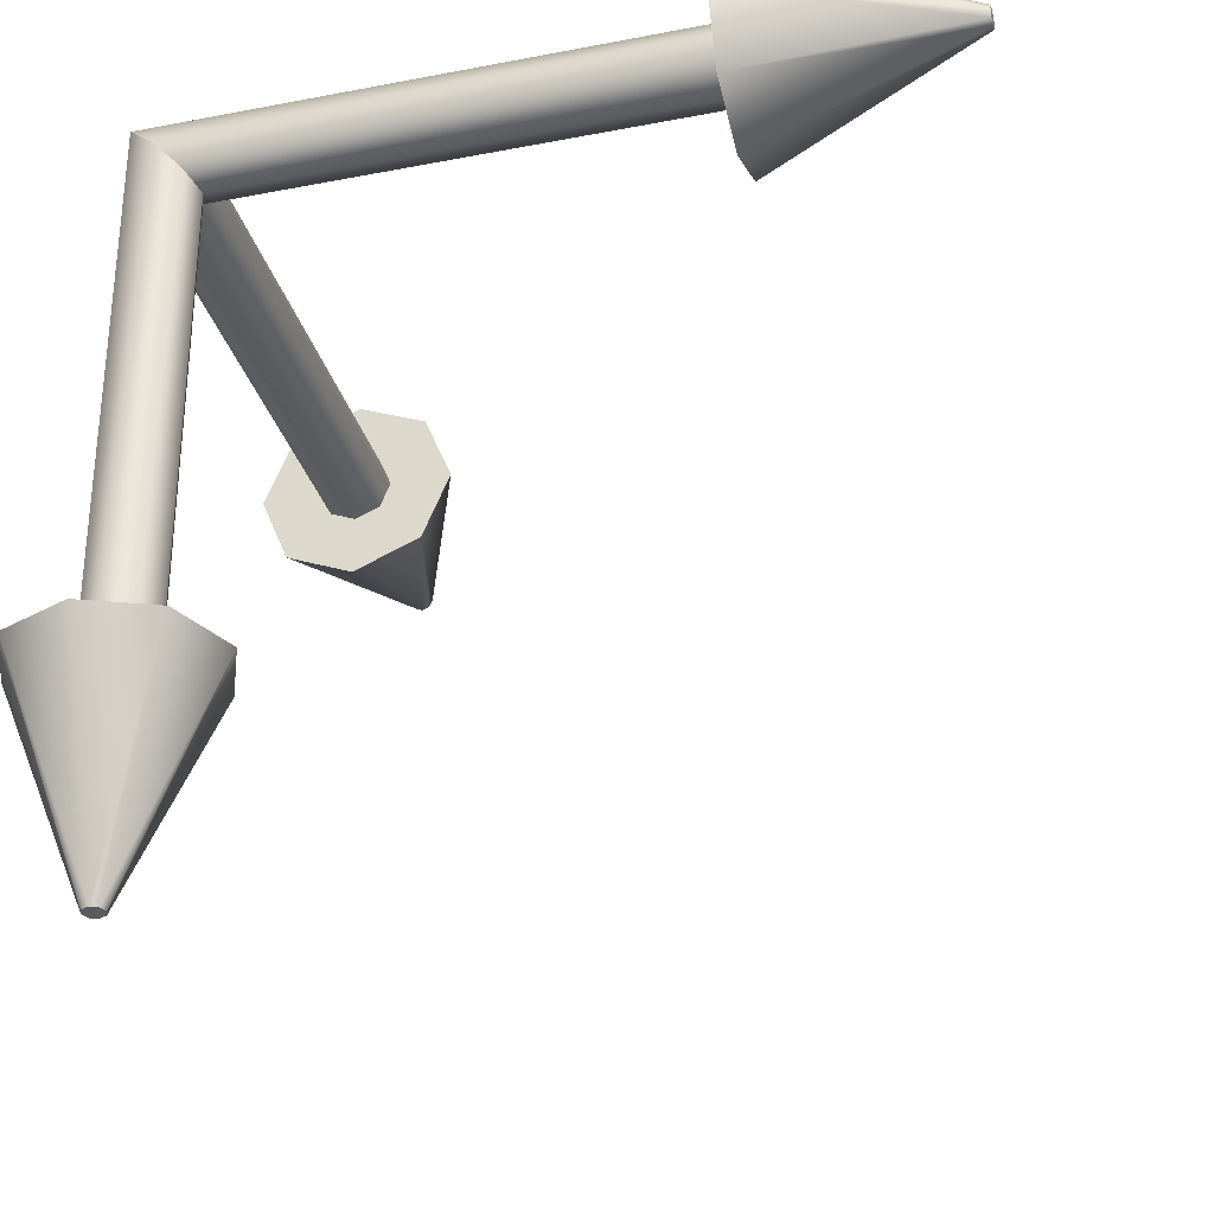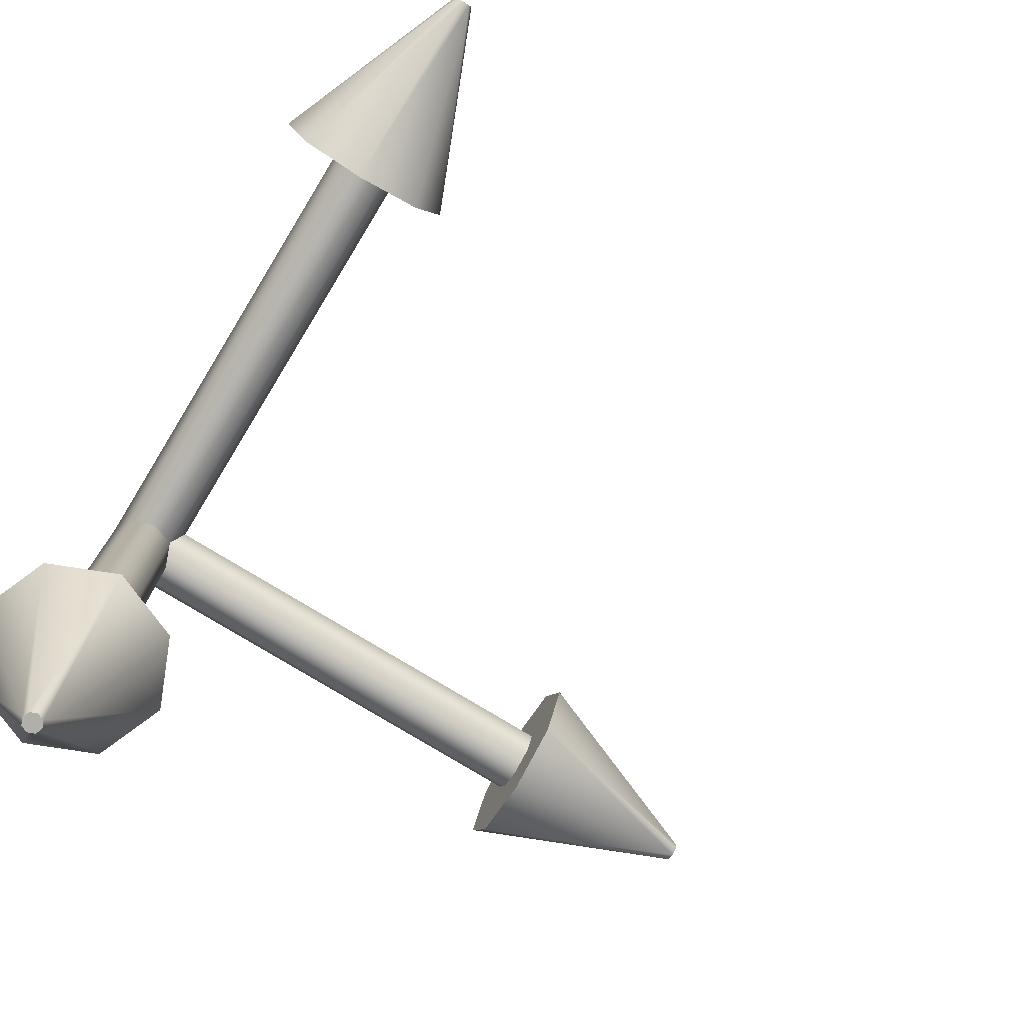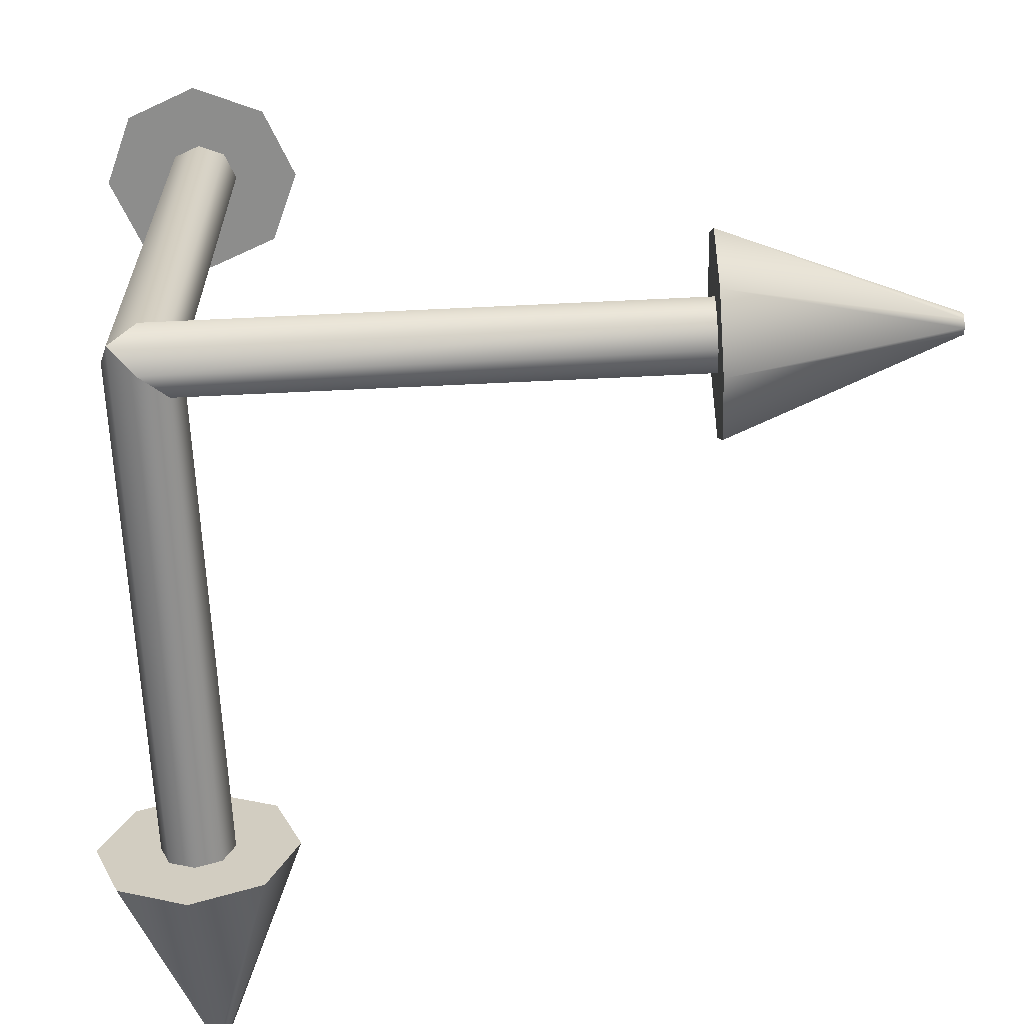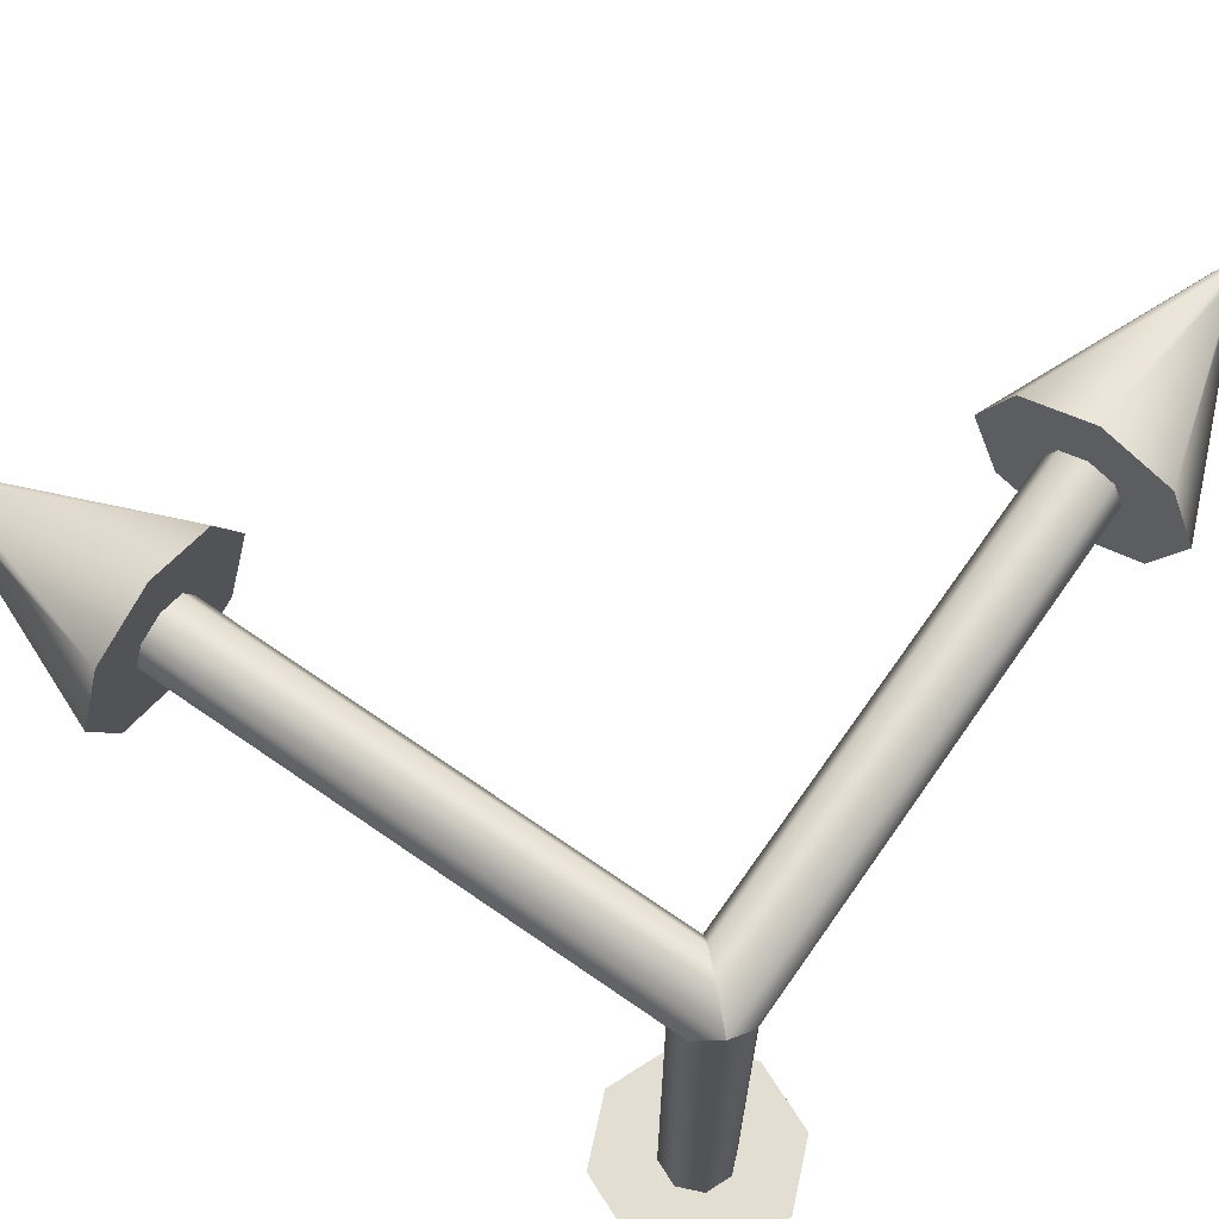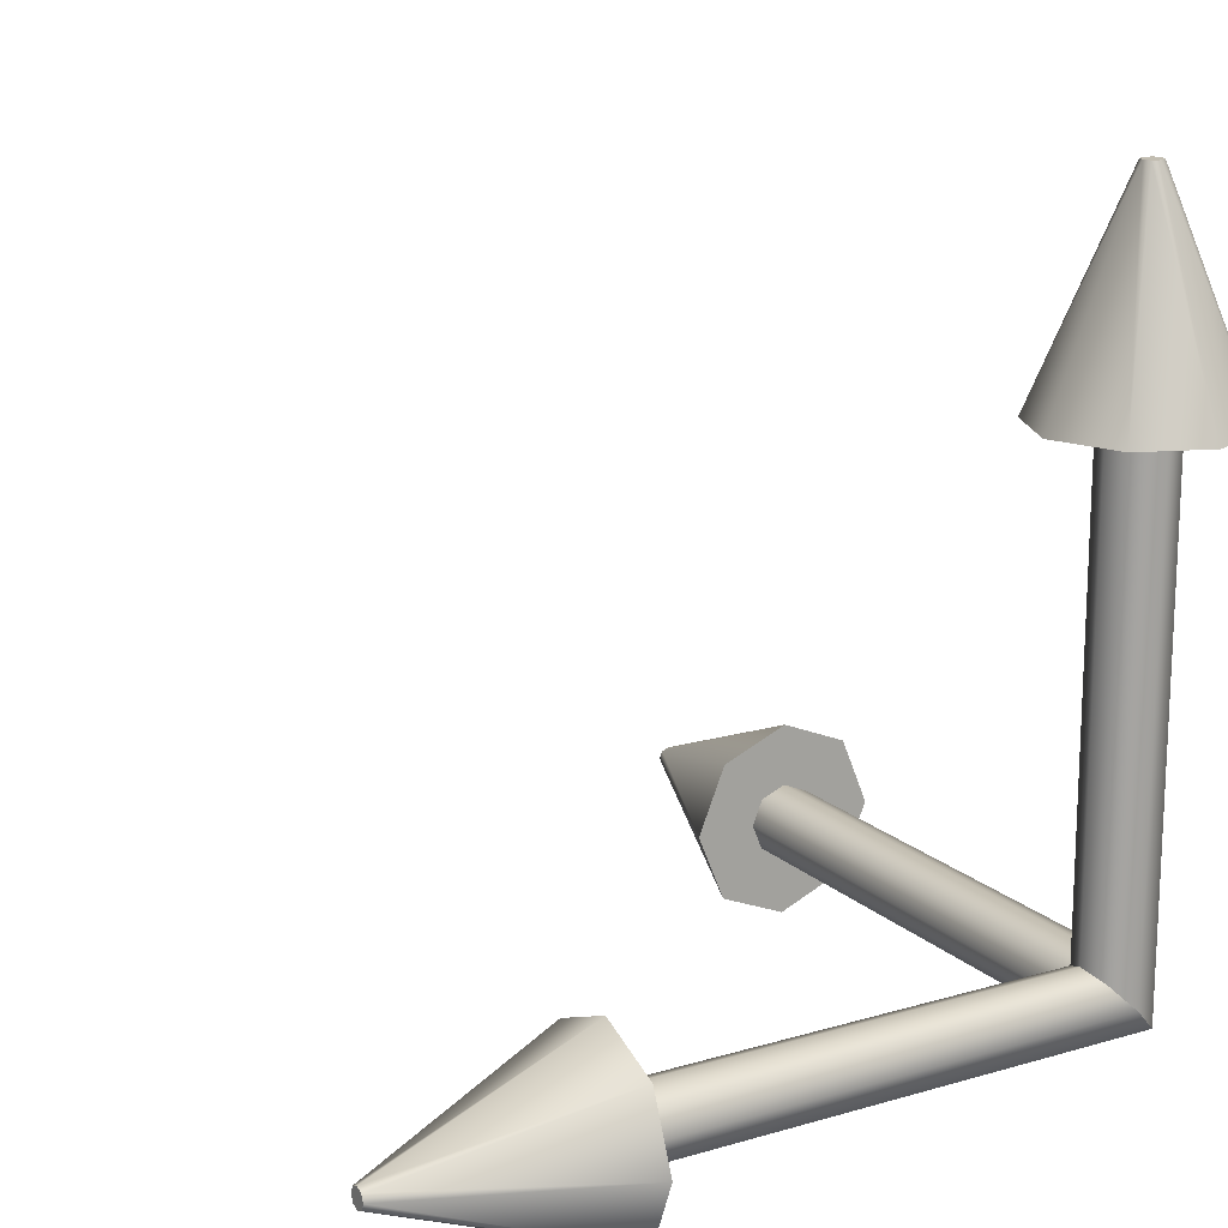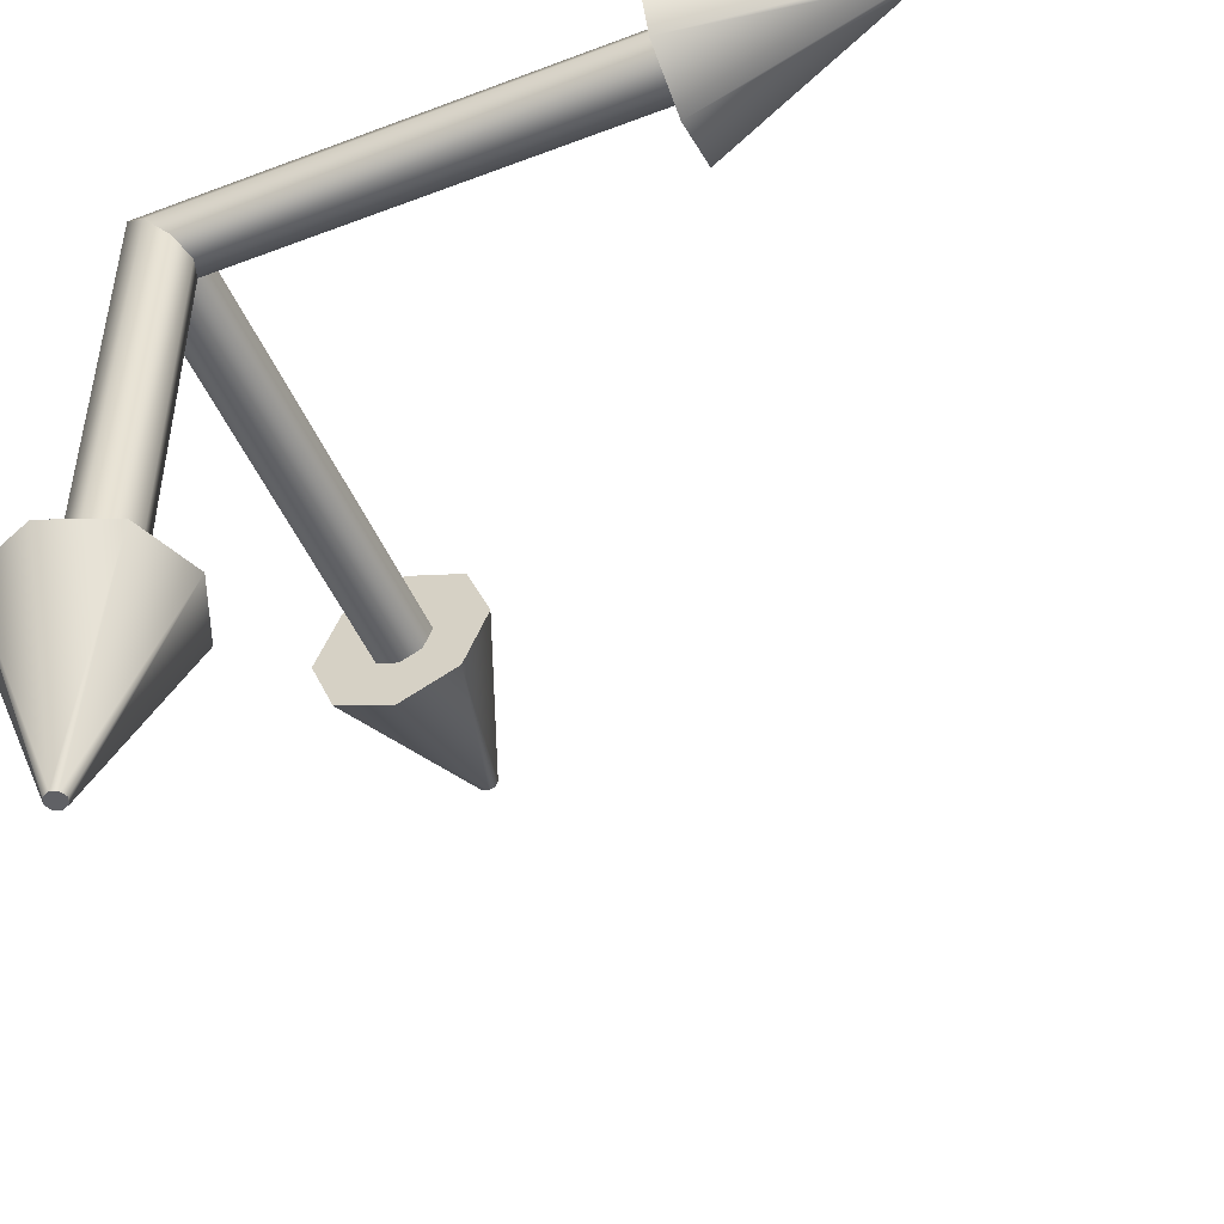
<metadata>
{"format":"obj","ext":"obj","renderer":"f3d","projection":"perspective","resolution":1024,"background":"white","views":[{"elev":-32.6,"azim":15.1,"up":"+Z"},{"elev":-78.0,"azim":58.8,"up":"+Z"},{"elev":-64.5,"azim":2.8,"up":"+Y"},{"elev":67.9,"azim":-55.1,"up":"+Z"},{"elev":16.9,"azim":-120.9,"up":"+Y"},{"elev":-49.7,"azim":22.8,"up":"+Z"}]}
</metadata>
<code>
o Cylinder.003
v 0.03791 -0.03791 -0.03791
v -0 -0.05362 -0.75
v -0 -0.05362 0
v -0.03791 -0.03791 0.03791
v -0.03791 -0.03791 -0.75
v -0.05362 0 -0.75
v 0.03791 0.03791 0.03791
v -0.05362 0 0
v -0 0.05362 -0.05362
v -0.03791 -0.03791 0.03791
v -0 0.05362 -0.05362
v -0 0.75 -0.05362
v 0.03791 0.75 -0.03791
v 0.05362 0.05362 -0
v 0.05362 0.75 -0
v 0.03791 0.75 0.03791
v -0 0 0.05362
v -0 0.75 0.05362
v -0.03791 0.75 0.03791
v -0.05362 0.75 -0
v -0.03791 0.75 -0.03791
v -0.05362 0 0
v 0.03791 0.03791 -0.03791
v -0.03791 0.03791 -0.03791
v 0.75 0 -0.05362
v 0.75 -0.03791 -0.03791
v 0.75 -0.05362 -0
v -0.03791 -0.03791 0.03791
v 0.75 -0.03791 0.03791
v 0.75 0 0.05362
v 0.03791 0.03791 0.03791
v 0.75 0.03791 0.03791
v 0.75 0.05362 -0
v 0.75 0.03791 -0.03791
v 0.05362 0.05362 -0
v -0 0 0.05362
v -0 -0.05362 0
v 0.03791 -0.03791 -0.03791
v 0.05362 0 -0.05362
v 0.03791 0.03791 -0.03791
v 0.03791 -0.03791 -0.75
v 0.05362 0 -0.05362
v 0.05362 0 -0.75
v 0.03791 0.03791 -0.03791
v 0.03791 0.03791 -0.75
v -0 0.05362 -0.75
v -0.03791 0.03791 -0.03791
v -0.03791 0.03791 -0.75
v 0 0.75 -0.1467
v 0 1.071 -0.01527
v 0.1038 0.75 -0.1038
v 0.0108 1.071 -0.0108
v 0.1467 0.75 0
v 0.01527 1.071 0
v 0.1038 0.75 0.1038
v 0.0108 1.071 0.0108
v -0 0.75 0.1467
v -0 1.071 0.01527
v -0.1038 0.75 0.1037
v -0.0108 1.071 0.0108
v -0.1467 0.75 -0
v -0.01527 1.071 -0
v -0.1038 0.75 -0.1037
v -0.0108 1.071 -0.0108
v 0 0.75 -0.1467
v 0.1038 0.75 -0.1038
v 0.1467 0.75 0
v 0.1038 0.75 0.1038
v -0 0.75 0.1467
v -0.1038 0.75 0.1037
v -0.1467 0.75 -0
v -0.1038 0.75 -0.1037
v 0 1.071 -0.01527
v 0.0108 1.071 -0.0108
v 0.01527 1.071 0
v 0.0108 1.071 0.0108
v -0 1.071 0.01527
v -0.0108 1.071 0.0108
v -0.01527 1.071 -0
v -0.0108 1.071 -0.0108
v 0.75 -0 -0.1467
v 1.071 0 -0.01527
v 0.75 -0.1038 -0.1038
v 1.071 -0.0108 -0.0108
v 0.75 -0.1467 0
v 1.071 -0.01527 0
v 0.75 -0.1038 0.1038
v 1.071 -0.0108 0.0108
v 0.75 -0 0.1467
v 1.071 0 0.01527
v 0.75 0.1038 0.1037
v 1.071 0.0108 0.0108
v 0.75 0.1467 -0
v 1.071 0.01527 -0
v 0.75 0.1038 -0.1037
v 1.071 0.0108 -0.0108
v 0.75 -0 -0.1467
v 0.75 -0.1038 -0.1038
v 0.75 -0.1467 0
v 0.75 -0.1038 0.1038
v 0.75 -0 0.1467
v 0.75 0.1038 0.1037
v 0.75 0.1467 -0
v 0.75 0.1038 -0.1037
v 1.071 0 -0.01527
v 1.071 -0.0108 -0.0108
v 1.071 -0.01527 0
v 1.071 -0.0108 0.0108
v 1.071 0 0.01527
v 1.071 0.0108 0.0108
v 1.071 0.01527 -0
v 1.071 0.0108 -0.0108
v -0.1467 -0 -0.75
v -0.01527 -0 -1.071
v -0.1038 -0.1038 -0.75
v -0.0108 -0.0108 -1.071
v 0 -0.1467 -0.75
v -0 -0.01527 -1.071
v 0.1038 -0.1038 -0.75
v 0.0108 -0.0108 -1.071
v 0.1467 0 -0.75
v 0.01527 0 -1.071
v 0.1037 0.1038 -0.75
v 0.0108 0.0108 -1.071
v -0 0.1467 -0.75
v -0 0.01527 -1.071
v -0.1037 0.1038 -0.75
v -0.0108 0.0108 -1.071
v -0.1467 -0 -0.75
v -0.1038 -0.1038 -0.75
v 0 -0.1467 -0.75
v 0.1038 -0.1038 -0.75
v 0.1467 0 -0.75
v 0.1037 0.1038 -0.75
v -0 0.1467 -0.75
v -0.1037 0.1038 -0.75
v -0.01527 -0 -1.071
v -0.0108 -0.0108 -1.071
v -0 -0.01527 -1.071
v 0.0108 -0.0108 -1.071
v 0.01527 0 -1.071
v 0.0108 0.0108 -1.071
v -0 0.01527 -1.071
v -0.0108 0.0108 -1.071
f 47 6 8
f 9 48 47
f 45 9 44
f 42 45 44
f 41 42 1
f 2 1 3
f 5 3 10
f 8 5 10
f 11 13 23
f 13 14 23
f 14 16 7
f 7 18 17
f 17 19 4
f 19 22 4
f 20 24 22
f 21 11 24
f 39 26 38
f 38 27 37
f 37 29 28
f 29 36 28
f 30 31 36
f 32 35 31
f 35 34 40
f 34 39 40
f 50 51 49
f 51 54 53
f 54 55 53
f 55 58 57
f 58 59 57
f 59 62 61
f 61 64 63
f 63 50 49
f 66 68 70
f 79 77 75
f 82 83 81
f 84 85 83
f 86 87 85
f 88 89 87
f 90 91 89
f 92 93 91
f 93 96 95
f 96 81 95
f 98 100 102
f 109 108 107
f 114 115 113
f 115 118 117
f 118 119 117
f 120 121 119
f 121 124 123
f 124 125 123
f 126 127 125
f 128 113 127
f 134 135 136
f 141 140 139
f 47 48 6
f 9 46 48
f 45 46 9
f 42 43 45
f 41 43 42
f 2 41 1
f 5 2 3
f 8 6 5
f 11 12 13
f 13 15 14
f 14 15 16
f 7 16 18
f 17 18 19
f 19 20 22
f 20 21 24
f 21 12 11
f 39 25 26
f 38 26 27
f 37 27 29
f 29 30 36
f 30 32 31
f 32 33 35
f 35 33 34
f 34 25 39
f 50 52 51
f 51 52 54
f 54 56 55
f 55 56 58
f 58 60 59
f 59 60 62
f 61 62 64
f 63 64 50
f 72 65 66
f 66 67 68
f 68 69 70
f 70 71 72
f 72 66 70
f 75 74 73
f 73 80 79
f 79 78 77
f 77 76 75
f 75 73 79
f 82 84 83
f 84 86 85
f 86 88 87
f 88 90 89
f 90 92 91
f 92 94 93
f 93 94 96
f 96 82 81
f 104 97 98
f 98 99 100
f 100 101 102
f 102 103 104
f 104 98 102
f 107 106 105
f 105 112 107
f 112 111 107
f 111 110 107
f 110 109 107
f 114 116 115
f 115 116 118
f 118 120 119
f 120 122 121
f 121 122 124
f 124 126 125
f 126 128 127
f 128 114 113
f 136 129 130
f 130 131 136
f 131 132 136
f 132 133 136
f 133 134 136
f 139 138 137
f 137 144 139
f 144 143 139
f 143 142 139
f 142 141 139

</code>
